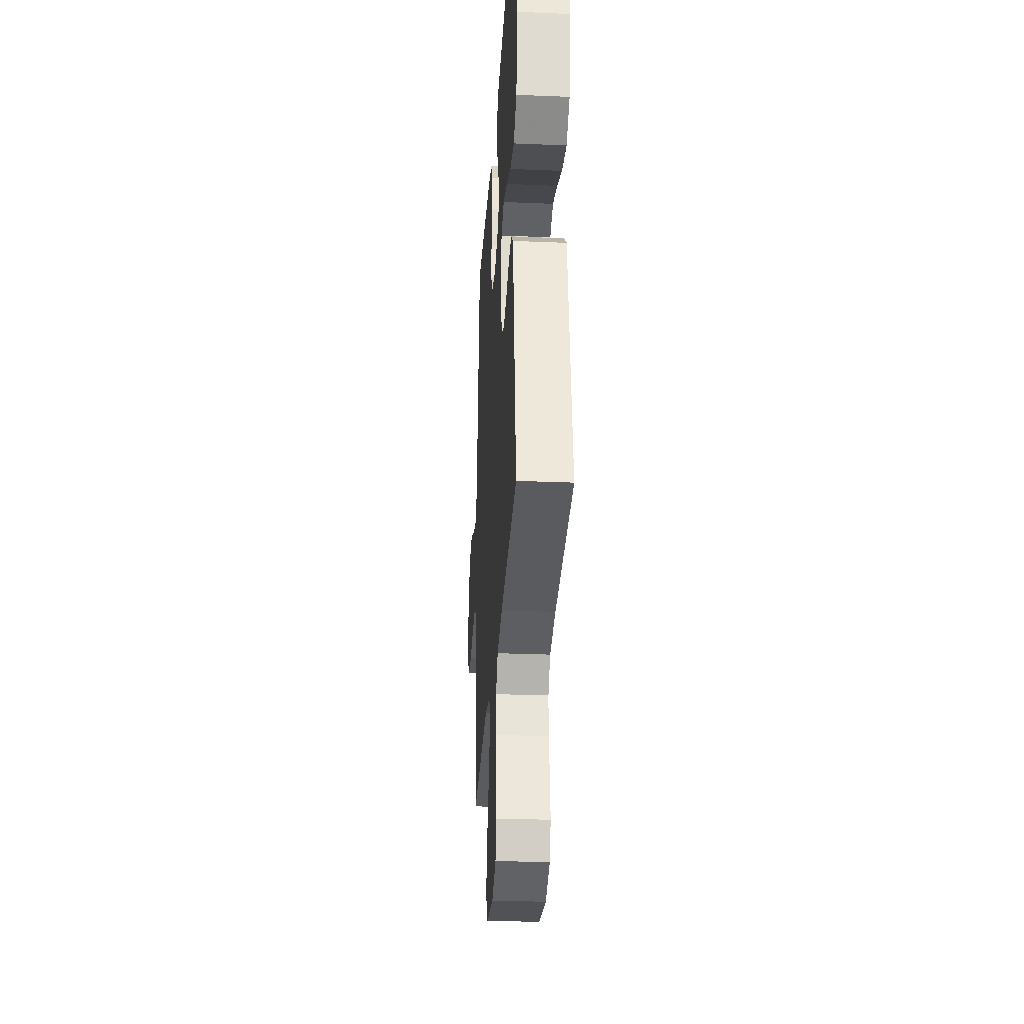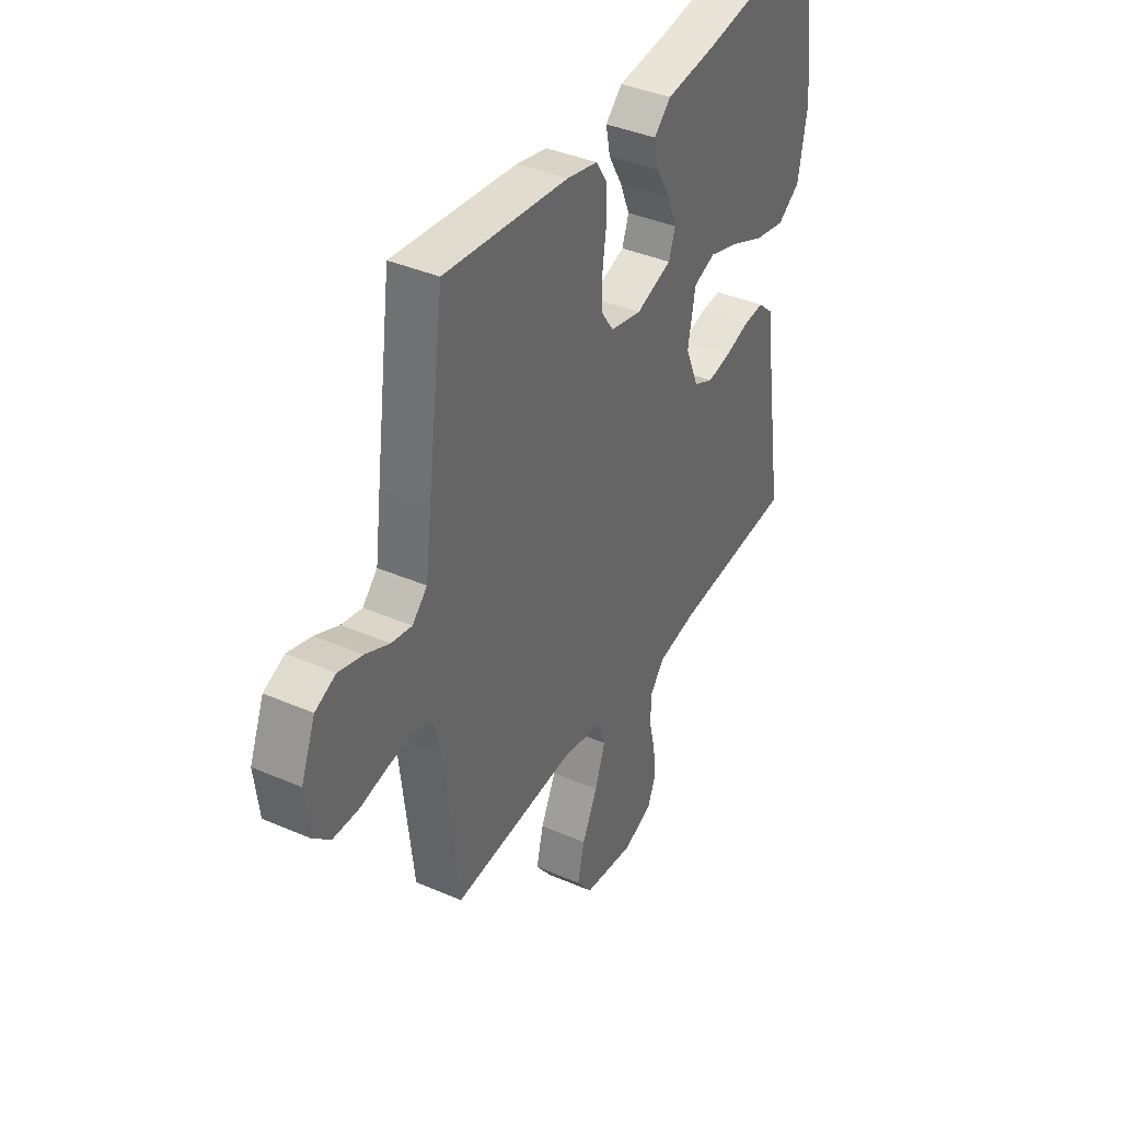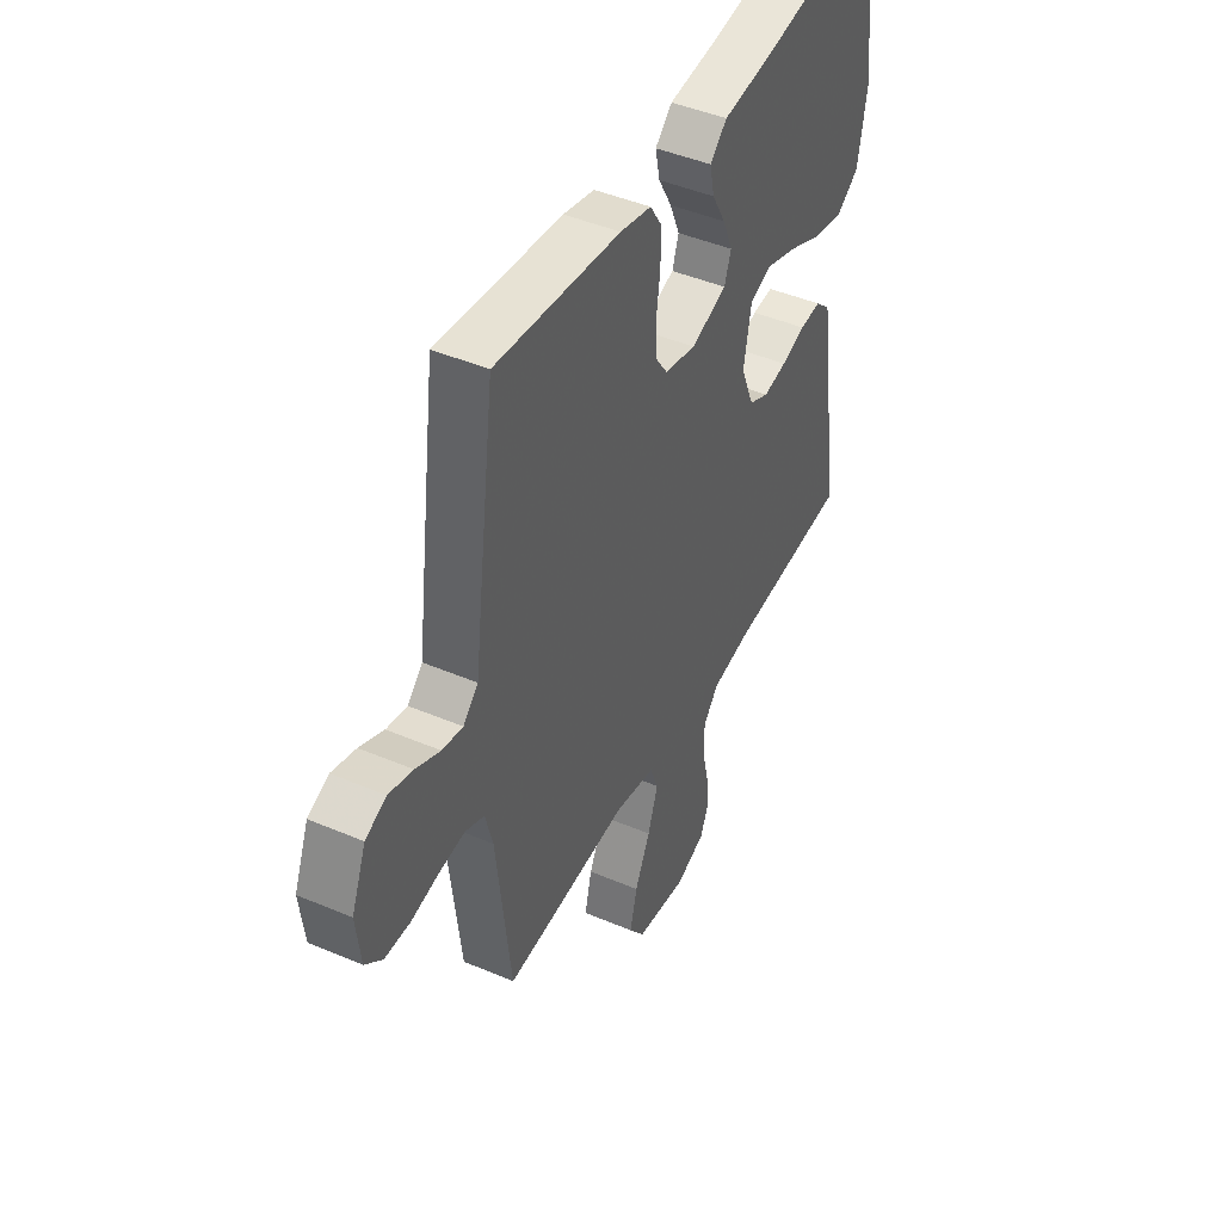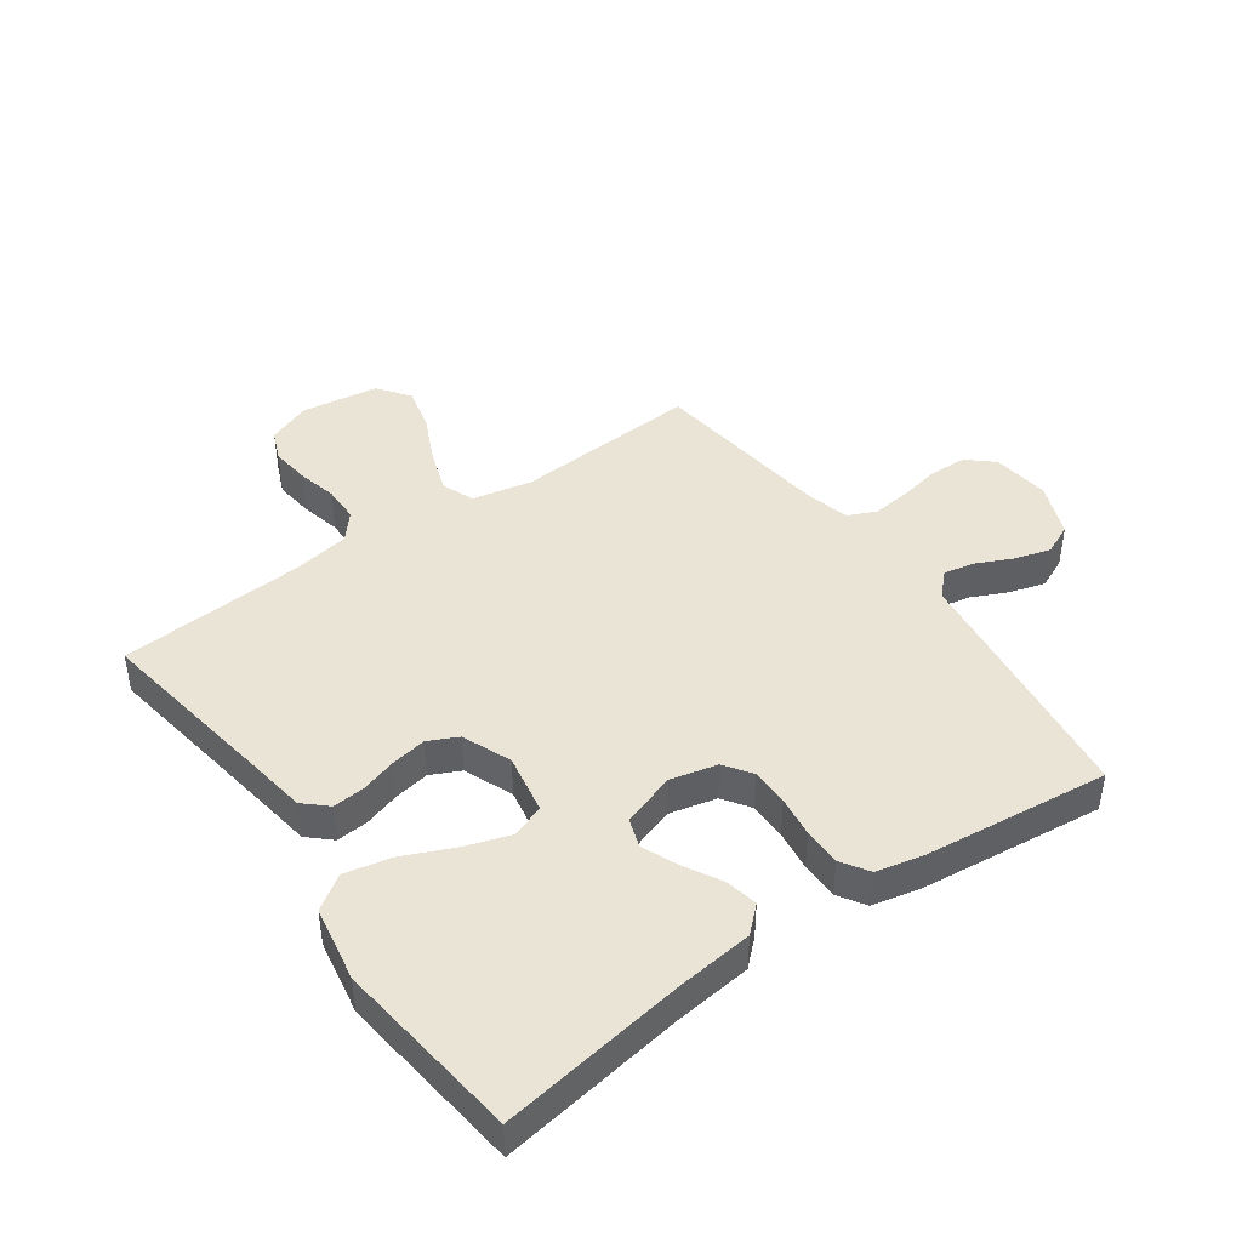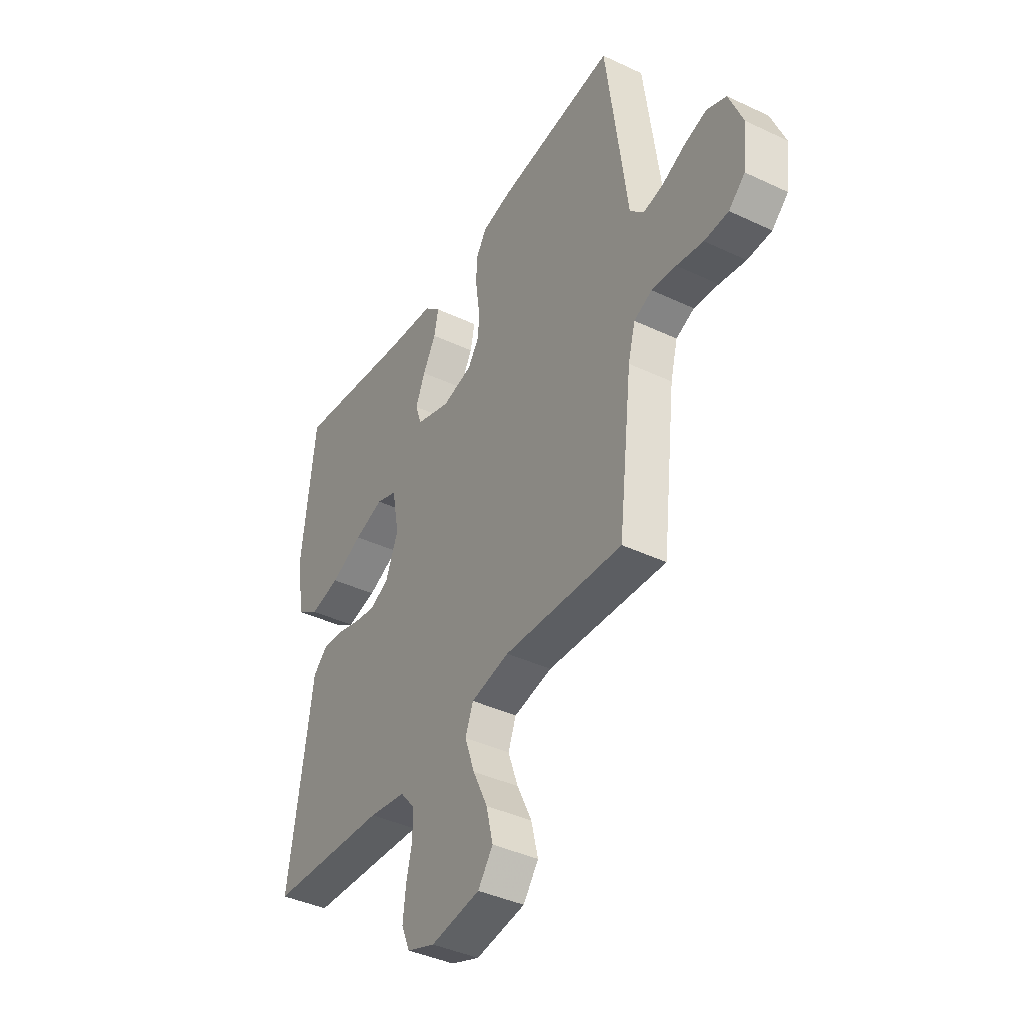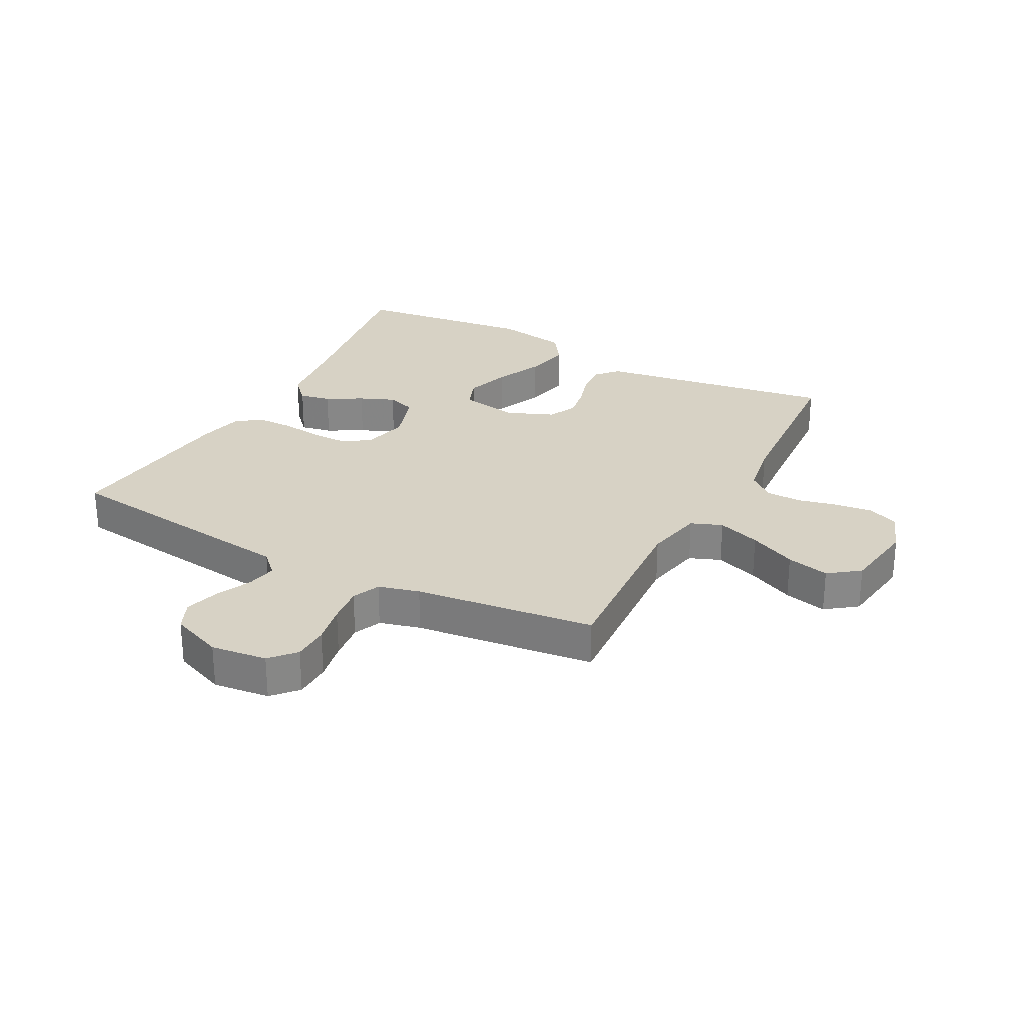
<metadata>
{"format":"obj","ext":"obj","renderer":"f3d","projection":"perspective","resolution":1024,"background":"white","views":[{"elev":-29.6,"azim":-93.5,"up":"+Z"},{"elev":39.2,"azim":118.4,"up":"+Z"},{"elev":44.9,"azim":116.3,"up":"+Z"},{"elev":43.6,"azim":-35.4,"up":"+Y"},{"elev":-40.5,"azim":59.9,"up":"+Z"},{"elev":27.6,"azim":117.9,"up":"+Y"}]}
</metadata>
<code>
v 0.5 0.07 -0.5
v 0.2 0.07 -0.481
v 0.103 0.07 -0.501
v 0.083 0.07 -0.553
v 0.108 0.07 -0.625
v 0.145 0.07 -0.703
v 0.162 0.07 -0.774
v 0.124 0.07 -0.825
v 0 0.07 -0.843
v -0.071 0.07 -0.816
v -0.092 0.07 -0.766
v -0.085 0.07 -0.703
v -0.07 0.07 -0.638
v -0.071 0.07 -0.579
v -0.107 0.07 -0.536
v -0.2 0.07 -0.52
v -0.5 0.07 -0.5
v -0.454 0.07 -0.2
v -0.44 0.07 -0.104
v -0.403 0.07 -0.07
v -0.352 0.07 -0.074
v -0.293 0.07 -0.092
v -0.236 0.07 -0.102
v -0.188 0.07 -0.079
v -0.156 0.07 0
v -0.174 0.07 0.097
v -0.227 0.07 0.117
v -0.301 0.07 0.093
v -0.382 0.07 0.057
v -0.458 0.07 0.041
v -0.513 0.07 0.078
v -0.535 0.07 0.2
v -0.5 0.07 0.5
v -0.2 0.07 0.454
v -0.076 0.07 0.44
v -0.035 0.07 0.402
v -0.046 0.07 0.349
v -0.079 0.07 0.29
v -0.103 0.07 0.232
v -0.087 0.07 0.185
v 0 0.07 0.156
v 0.076 0.07 0.174
v 0.106 0.07 0.218
v 0.106 0.07 0.279
v 0.097 0.07 0.345
v 0.097 0.07 0.406
v 0.125 0.07 0.45
v 0.2 0.07 0.467
v 0.5 0.07 0.5
v 0.54 0.07 0.2
v 0.554 0.07 0.091
v 0.59 0.07 0.055
v 0.64 0.07 0.065
v 0.698 0.07 0.092
v 0.756 0.07 0.109
v 0.806 0.07 0.087
v 0.841 0.07 0
v 0.83 0.07 -0.093
v 0.789 0.07 -0.13
v 0.728 0.07 -0.132
v 0.661 0.07 -0.119
v 0.599 0.07 -0.112
v 0.553 0.07 -0.132
v 0.535 0.07 -0.2
v 0.5 0 -0.5
v 0.2 0 -0.481
v 0.103 0 -0.501
v 0.083 0 -0.553
v 0.108 0 -0.625
v 0.145 0 -0.703
v 0.162 0 -0.774
v 0.124 0 -0.825
v 0 0 -0.843
v -0.071 0 -0.816
v -0.092 0 -0.766
v -0.085 0 -0.703
v -0.07 0 -0.638
v -0.071 0 -0.579
v -0.107 0 -0.536
v -0.2 0 -0.52
v -0.5 0 -0.5
v -0.454 0 -0.2
v -0.44 0 -0.104
v -0.403 0 -0.07
v -0.352 0 -0.074
v -0.293 0 -0.092
v -0.236 0 -0.102
v -0.188 0 -0.079
v -0.156 0 0
v -0.174 0 0.097
v -0.227 0 0.117
v -0.301 0 0.093
v -0.382 0 0.057
v -0.458 0 0.041
v -0.513 0 0.078
v -0.535 0 0.2
v -0.5 0 0.5
v -0.2 0 0.454
v -0.076 0 0.44
v -0.035 0 0.402
v -0.046 0 0.349
v -0.079 0 0.29
v -0.103 0 0.232
v -0.087 0 0.185
v 0 0 0.156
v 0.076 0 0.174
v 0.106 0 0.218
v 0.106 0 0.279
v 0.097 0 0.345
v 0.097 0 0.406
v 0.125 0 0.45
v 0.2 0 0.467
v 0.5 0 0.5
v 0.54 0 0.2
v 0.554 0 0.091
v 0.59 0 0.055
v 0.64 0 0.065
v 0.698 0 0.092
v 0.756 0 0.109
v 0.806 0 0.087
v 0.841 0 0
v 0.83 0 -0.093
v 0.789 0 -0.13
v 0.728 0 -0.132
v 0.661 0 -0.119
v 0.599 0 -0.112
v 0.553 0 -0.132
v 0.535 0 -0.2
f 58 59 60 61
f 58 61 62
f 57 58 62
f 56 57 62 63
f 53 54 55 56
f 52 53 56 63
f 48 49 50 51
f 46 47 48 51
f 44 45 46 51
f 43 44 51 52
f 42 43 52 63
f 35 36 37 38
f 34 35 38 39
f 33 34 39 40
f 31 32 33 40
f 28 29 30 31
f 27 28 31 40
f 19 20 21 22
f 18 19 22 23
f 16 17 18 23
f 15 16 23 24
f 10 11 12 13
f 8 9 10 13
f 8 13 14
f 5 6 7 8
f 4 5 8 14
f 3 4 14 15
f 64 1 2
f 41 42 63 64
f 26 27 40 41
f 25 26 41 64
f 15 24 25 64
f 2 3 15 64
f 125 124 123 122
f 126 125 122
f 126 122 121
f 127 126 121 120
f 120 119 118 117
f 127 120 117 116
f 115 114 113 112
f 115 112 111 110
f 115 110 109 108
f 116 115 108 107
f 127 116 107 106
f 102 101 100 99
f 103 102 99 98
f 104 103 98 97
f 104 97 96 95
f 95 94 93 92
f 104 95 92 91
f 86 85 84 83
f 87 86 83 82
f 87 82 81 80
f 88 87 80 79
f 77 76 75 74
f 77 74 73 72
f 78 77 72
f 72 71 70 69
f 78 72 69 68
f 79 78 68 67
f 66 65 128
f 128 127 106 105
f 105 104 91 90
f 128 105 90 89
f 128 89 88 79
f 128 79 67 66
f 1 65 66 2
f 2 66 67 3
f 3 67 68 4
f 4 68 69 5
f 5 69 70 6
f 6 70 71 7
f 7 71 72 8
f 8 72 73 9
f 9 73 74 10
f 10 74 75 11
f 11 75 76 12
f 12 76 77 13
f 13 77 78 14
f 14 78 79 15
f 15 79 80 16
f 16 80 81 17
f 17 81 82 18
f 18 82 83 19
f 19 83 84 20
f 20 84 85 21
f 21 85 86 22
f 22 86 87 23
f 23 87 88 24
f 24 88 89 25
f 25 89 90 26
f 26 90 91 27
f 27 91 92 28
f 28 92 93 29
f 29 93 94 30
f 30 94 95 31
f 31 95 96 32
f 32 96 97 33
f 33 97 98 34
f 34 98 99 35
f 35 99 100 36
f 36 100 101 37
f 37 101 102 38
f 38 102 103 39
f 39 103 104 40
f 40 104 105 41
f 41 105 106 42
f 42 106 107 43
f 43 107 108 44
f 44 108 109 45
f 45 109 110 46
f 46 110 111 47
f 47 111 112 48
f 48 112 113 49
f 49 113 114 50
f 50 114 115 51
f 51 115 116 52
f 52 116 117 53
f 53 117 118 54
f 54 118 119 55
f 55 119 120 56
f 56 120 121 57
f 57 121 122 58
f 58 122 123 59
f 59 123 124 60
f 60 124 125 61
f 61 125 126 62
f 62 126 127 63
f 63 127 128 64
f 64 128 65 1

</code>
